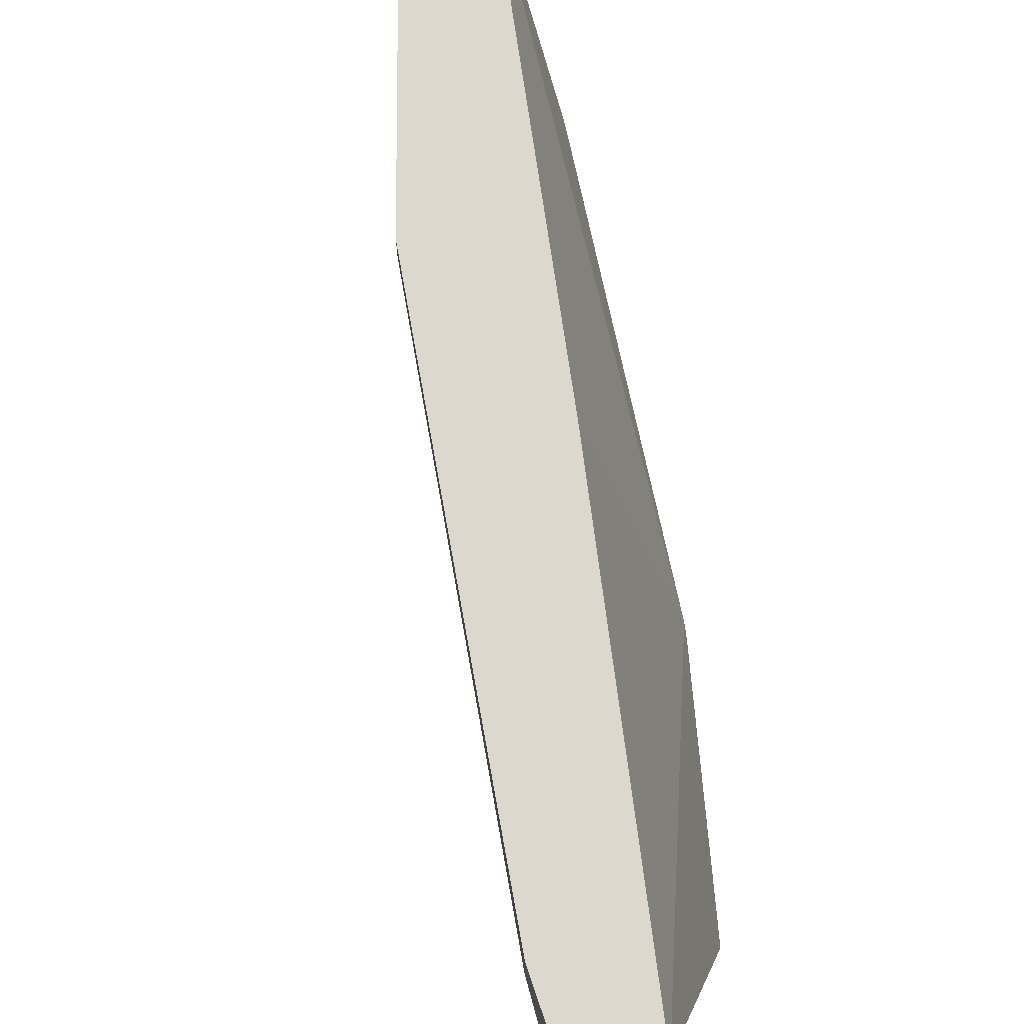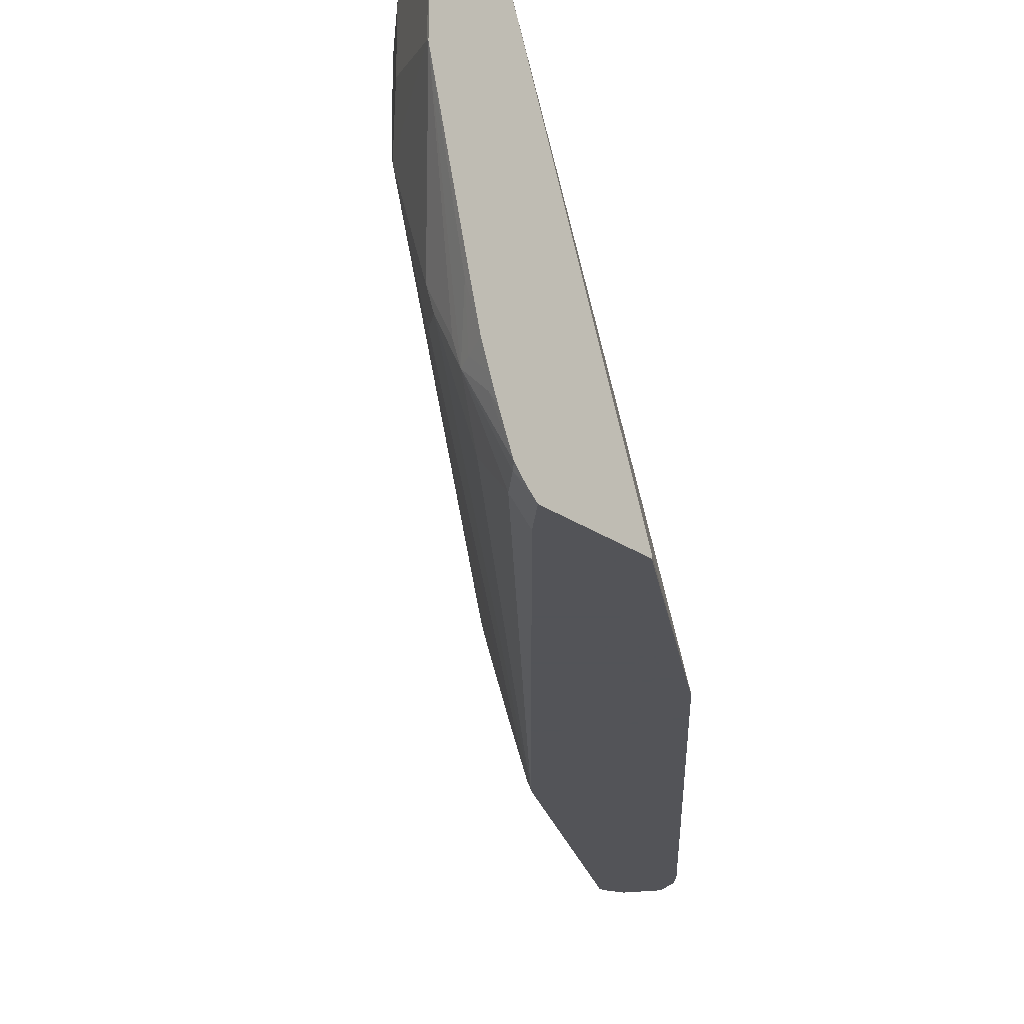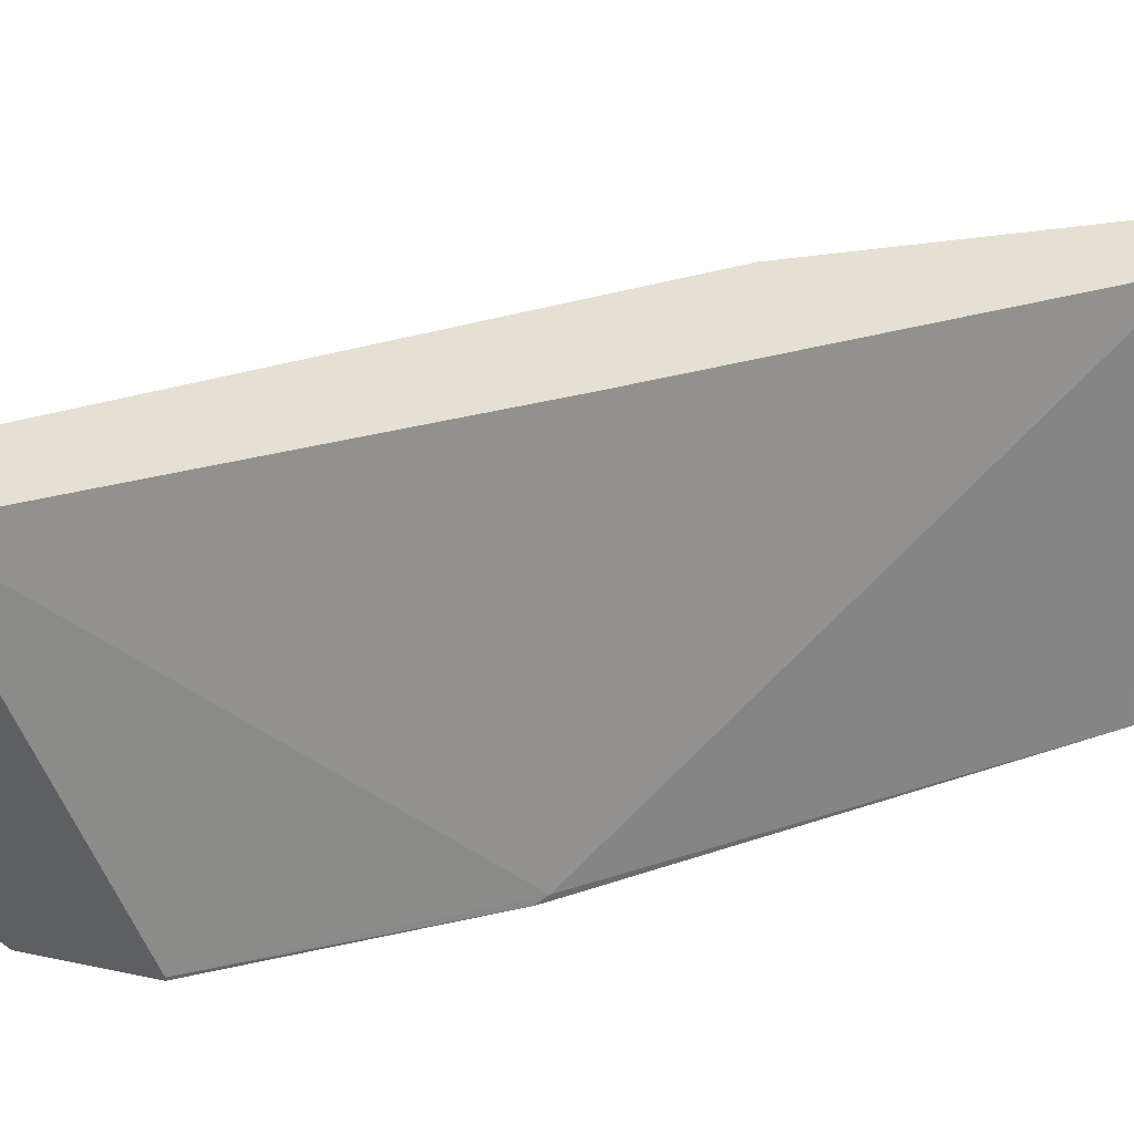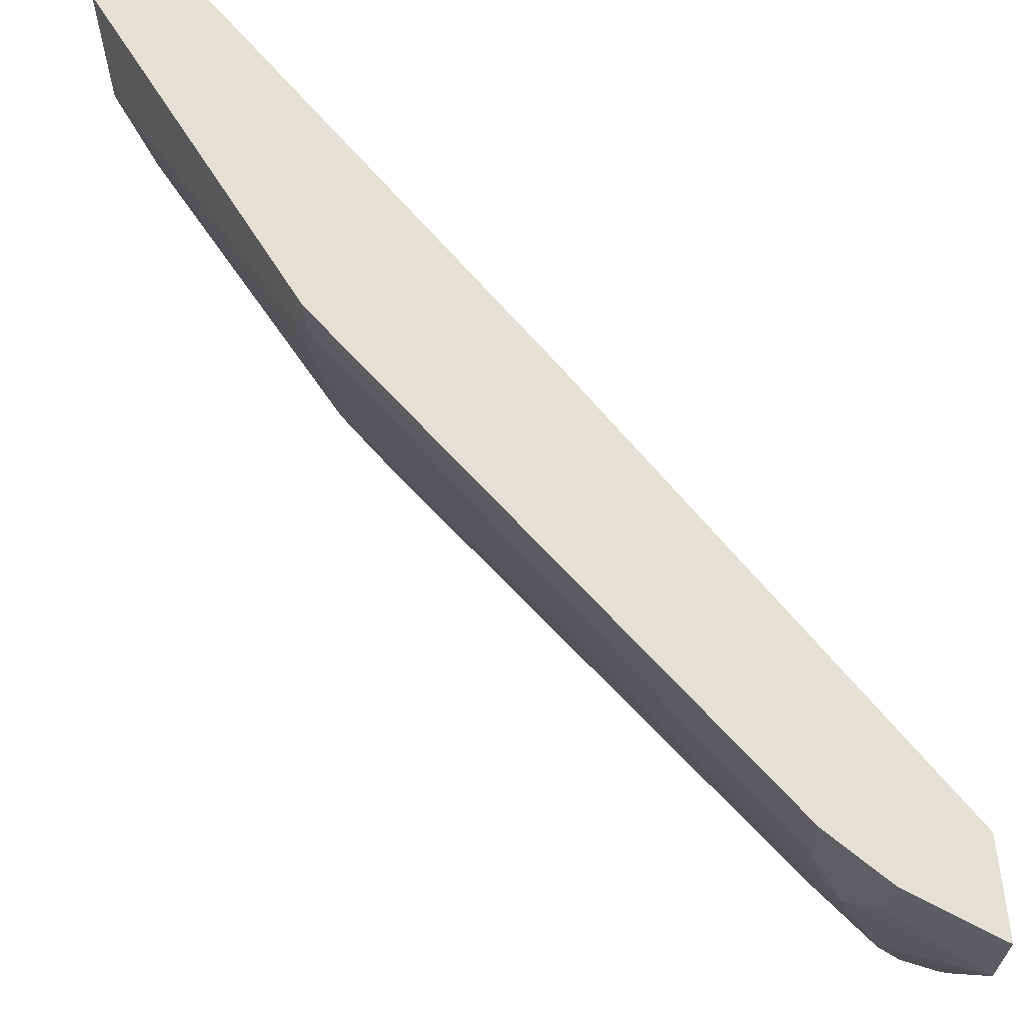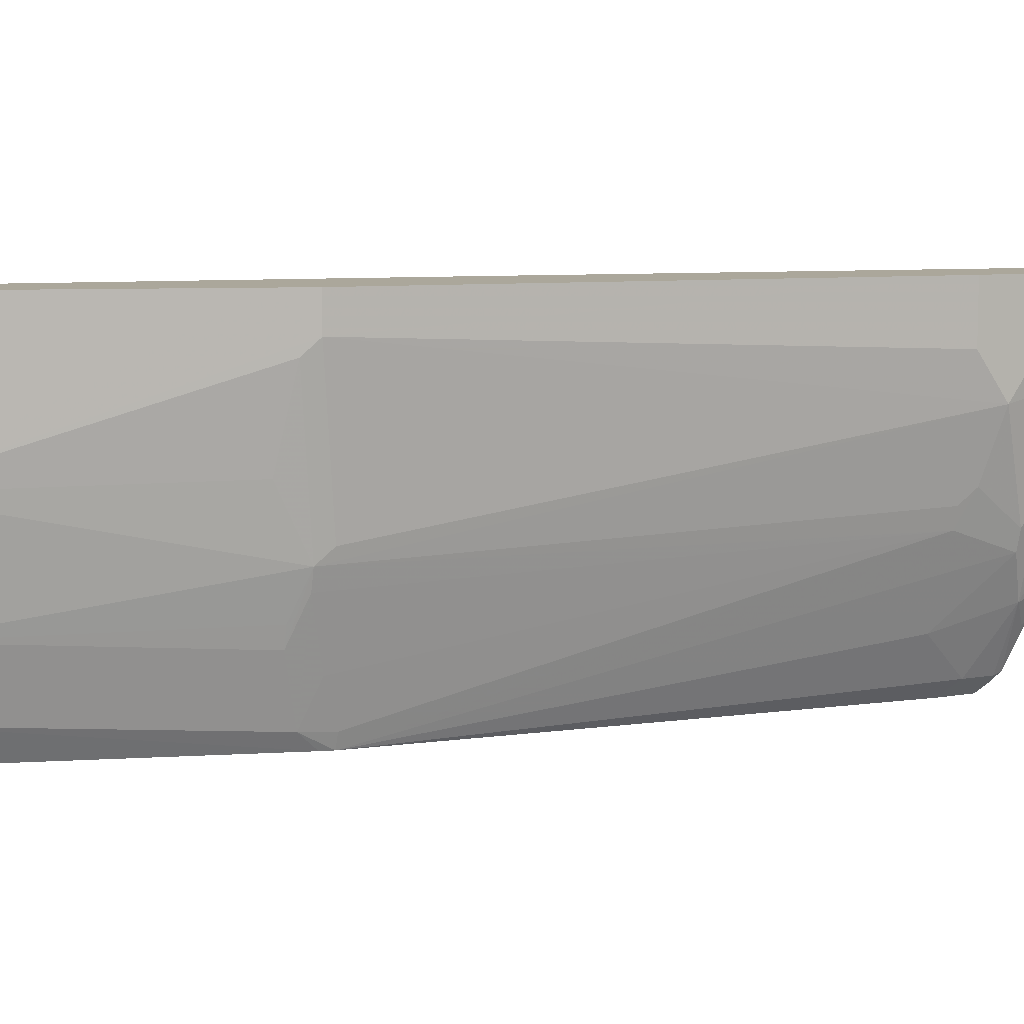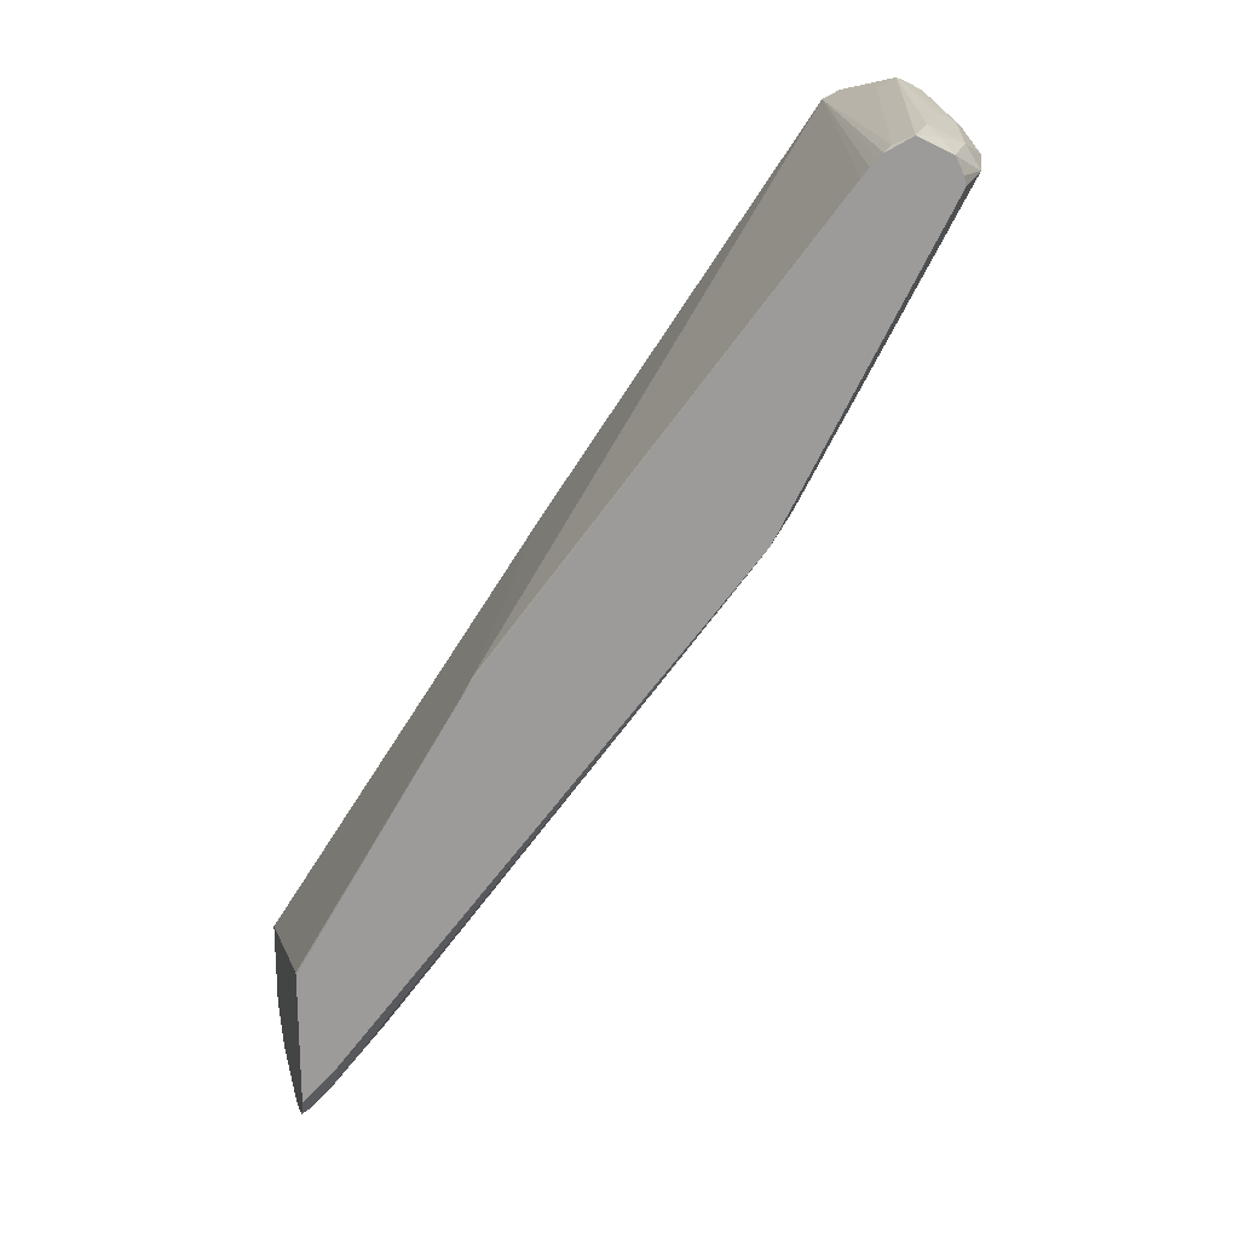
<metadata>
{"format":"obj","ext":"obj","renderer":"f3d","projection":"perspective","resolution":1024,"background":"white","views":[{"elev":72.4,"azim":26.3,"up":"+Z"},{"elev":-23.4,"azim":40.1,"up":"+Z"},{"elev":38.1,"azim":105.0,"up":"+Z"},{"elev":65.8,"azim":-5.7,"up":"+Z"},{"elev":8.1,"azim":-71.7,"up":"+Z"},{"elev":20.4,"azim":169.0,"up":"+Y"}]}
</metadata>
<code>
v -0.3998 -0.173 -0.3167
v -0.3998 -0.173 -0.3136
v -0.3998 -0.2718 -0.3167
v -0.5162 0.01971 -0.3167
v -0.3998 -0.2963 -0.001355
v -0.5235 0.02961 -0.3111
v -0.3998 -0.2812 -0.3089
v -0.4049 -0.2864 -0.3012
v -0.4247 -0.2666 -0.3012
v -0.4049 -0.2666 -0.3167
v -0.5177 0.02202 -0.3167
v -0.3998 -0.363 -0.001355
v -0.6189 0.03286 -0.001355
v -0.5235 0.02961 -0.3167
v -0.7749 0.3494 -0.3167
v -0.8361 0.3489 -0.001355
v -0.3998 -0.2915 -0.2986
v -0.4247 -0.3061 -0.2419
v -0.4247 -0.2468 -0.3167
v -0.4135 -0.258 -0.3167
v -0.4642 -0.2468 -0.2617
v -0.7209 0.1086 -0.3167
v -0.4016 -0.3621 -0.001355
v -0.3998 -0.363 -0.07429
v -0.7805 0.3561 -0.3167
v -0.7849 0.3606 -0.3167
v -0.7894 0.365 -0.3167
v -0.7966 0.3686 -0.3094
v -0.8526 0.3686 -0.08561
v -0.848 0.3548 -0.001355
v -0.3998 -0.3038 -0.2718
v -0.4049 -0.3061 -0.2617
v -0.3998 -0.3111 -0.2545
v -0.4148 -0.3111 -0.2395
v -0.4049 -0.3259 -0.2024
v -0.428 -0.3094 -0.2238
v -0.4445 -0.3061 -0.2024
v -0.7242 0.1053 -0.3028
v -0.7407 0.1283 -0.3012
v -0.7266 0.1185 -0.3167
v -0.484 -0.2666 -0.1827
v -0.4016 -0.3621 -0.07244
v -0.4609 -0.3226 -0.001355
v -0.3998 -0.3284 -0.2011
v -0.4477 -0.3094 -0.1843
v -0.8098 0.3753 -0.3167
v -0.8098 0.3753 -0.316
v -0.8691 0.3753 -0.07901
v -0.8493 0.3555 -0.001355
v -0.3998 -0.3087 -0.2604
v -0.3998 -0.3186 -0.2357
v -0.7407 0.1086 -0.2617
v -0.7604 0.1283 -0.2419
v -0.8641 0.3457 -0.2864
v -0.8444 0.3419 -0.3167
v -0.4807 -0.283 -0.1514
v -0.4872 -0.2699 -0.1646
v -0.7637 0.1053 -0.1843
v -0.7604 0.1086 -0.2024
v -0.4609 -0.3226 -0.05268
v -0.4807 -0.3028 -0.09219
v -0.4807 -0.3028 -0.001355
v -0.832 0.3703 -0.2963
v -0.8296 0.3753 -0.2765
v -0.8357 0.3623 -0.3167
v -0.8625 0.3686 -0.1975
v -0.8756 0.3621 -0.1975
v -0.8786 0.3703 -0.07744
v -0.8817 0.3696 -0.06068
v -0.8789 0.3703 -0.04938
v -0.8888 0.3555 -0.001355
v -0.7637 0.1251 -0.2238
v -0.8839 0.3457 -0.2271
v -0.8559 0.3621 -0.2765
v -0.8361 0.3621 -0.3167
v -0.8427 0.3489 -0.3167
v -0.7571 0.09212 -0.1712
v -0.7769 0.09212 -0.03293
v -0.7834 0.1053 -0.04611
v -0.7834 0.1251 -0.1251
v -0.9036 0.3457 -0.1284
v -0.5004 -0.283 -0.05268
v -0.5004 -0.283 -0.001355
v -0.8954 0.3621 -0.05926
v -0.902 0.3489 -0.1185
v -0.8888 0.3629 -0.03953
v -0.902 0.3489 -0.001355
v -0.7769 0.09212 -0.001355
v -0.7907 0.1198 -0.001355
v -0.8954 0.3292 -0.03293
v -0.8954 0.3292 -0.001355
v -0.902 0.3423 -0.001355
f 42 60 61
f 42 61 45
f 43 62 61
f 43 61 60
f 45 61 56
f 46 63 64
f 46 64 48
f 46 48 47
f 48 68 69
f 48 64 66
f 48 66 67
f 48 67 68
f 48 69 70
f 48 70 49
f 49 70 71
f 53 59 58
f 53 58 72
f 53 72 73
f 46 65 63
f 41 59 52
f 38 41 52
f 41 57 58
f 29 47 48
f 54 73 74
f 29 48 49
f 29 49 30
f 31 50 32
f 32 50 33
f 33 51 34
f 34 51 35
f 35 51 44
f 41 58 59
f 36 45 37
f 38 52 39
f 39 52 59
f 39 59 53
f 39 53 73
f 39 73 54
f 39 54 40
f 40 54 55
f 41 45 56
f 41 56 57
f 37 45 41
f 54 74 75
f 67 74 73
f 54 76 55
f 69 84 70
f 70 84 86
f 70 86 87
f 70 87 71
f 78 88 89
f 78 89 81
f 78 81 79
f 78 82 83
f 78 83 88
f 79 81 80
f 81 90 91
f 81 91 92
f 81 92 87
f 81 87 84
f 81 84 85
f 81 89 90
f 84 87 86
f 89 91 90
f 28 47 29
f 68 84 69
f 54 75 76
f 67 85 84
f 67 73 81
f 56 61 58
f 56 58 57
f 58 77 78
f 58 78 79
f 58 79 80
f 58 80 81
f 58 81 73
f 58 73 72
f 58 61 77
f 61 62 83
f 61 83 82
f 61 82 78
f 61 78 77
f 63 65 75
f 63 75 74
f 63 74 64
f 64 74 67
f 64 67 66
f 67 84 68
f 67 81 85
f 27 47 28
f 1 2 5
f 24 45 36
f 1 25 15
f 1 15 14
f 1 14 11
f 1 11 4
f 1 4 2
f 2 4 6
f 2 6 5
f 3 7 8
f 1 26 25
f 3 8 9
f 4 11 6
f 5 6 13
f 5 13 16
f 5 16 30
f 5 30 49
f 5 49 71
f 5 71 87
f 5 87 92
f 3 9 10
f 1 46 27
f 1 65 46
f 1 75 65
f 27 46 47
f 1 5 12
f 1 12 24
f 1 24 44
f 1 44 51
f 1 51 33
f 1 33 50
f 1 50 31
f 1 31 17
f 1 17 7
f 1 7 3
f 1 3 10
f 1 10 20
f 1 20 19
f 1 19 22
f 1 22 40
f 1 40 55
f 1 55 76
f 1 76 75
f 5 92 91
f 5 91 89
f 1 27 26
f 5 88 83
f 16 29 30
f 17 31 32
f 17 32 18
f 18 32 33
f 18 33 34
f 18 34 35
f 18 35 24
f 18 36 37
f 18 37 21
f 21 37 22
f 22 38 39
f 22 39 40
f 22 37 41
f 22 41 38
f 23 43 60
f 23 60 42
f 24 35 44
f 5 89 88
f 24 42 45
f 16 28 29
f 16 27 28
f 18 24 36
f 5 62 43
f 5 83 62
f 16 26 27
f 5 43 23
f 5 23 12
f 6 14 15
f 6 15 16
f 6 16 13
f 7 17 8
f 8 17 18
f 8 18 9
f 6 11 14
f 15 25 16
f 9 20 10
f 9 18 21
f 9 21 22
f 9 22 19
f 12 23 42
f 12 42 24
f 9 19 20
f 16 25 26

</code>
